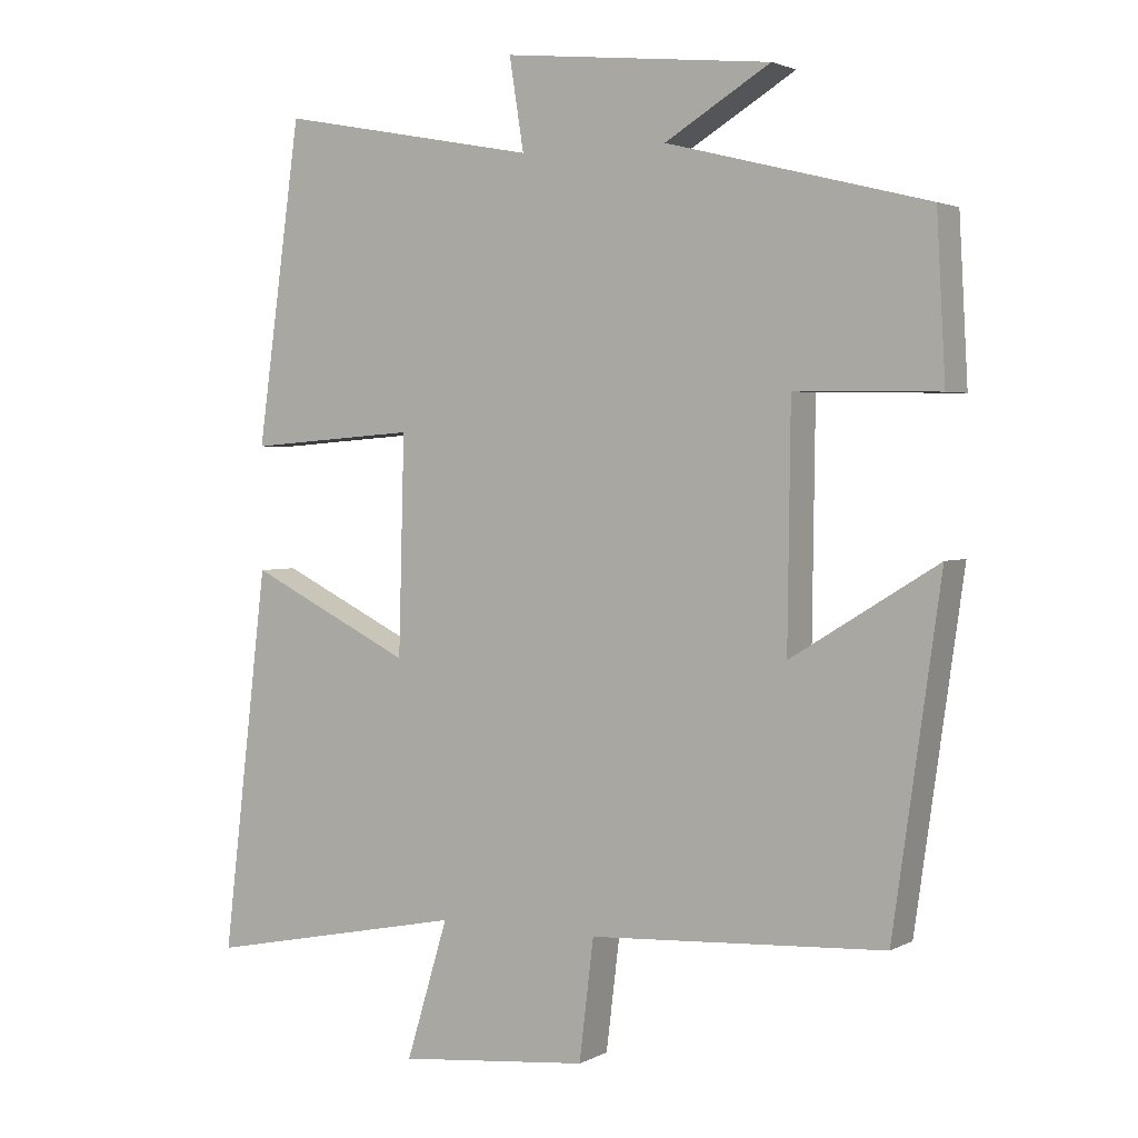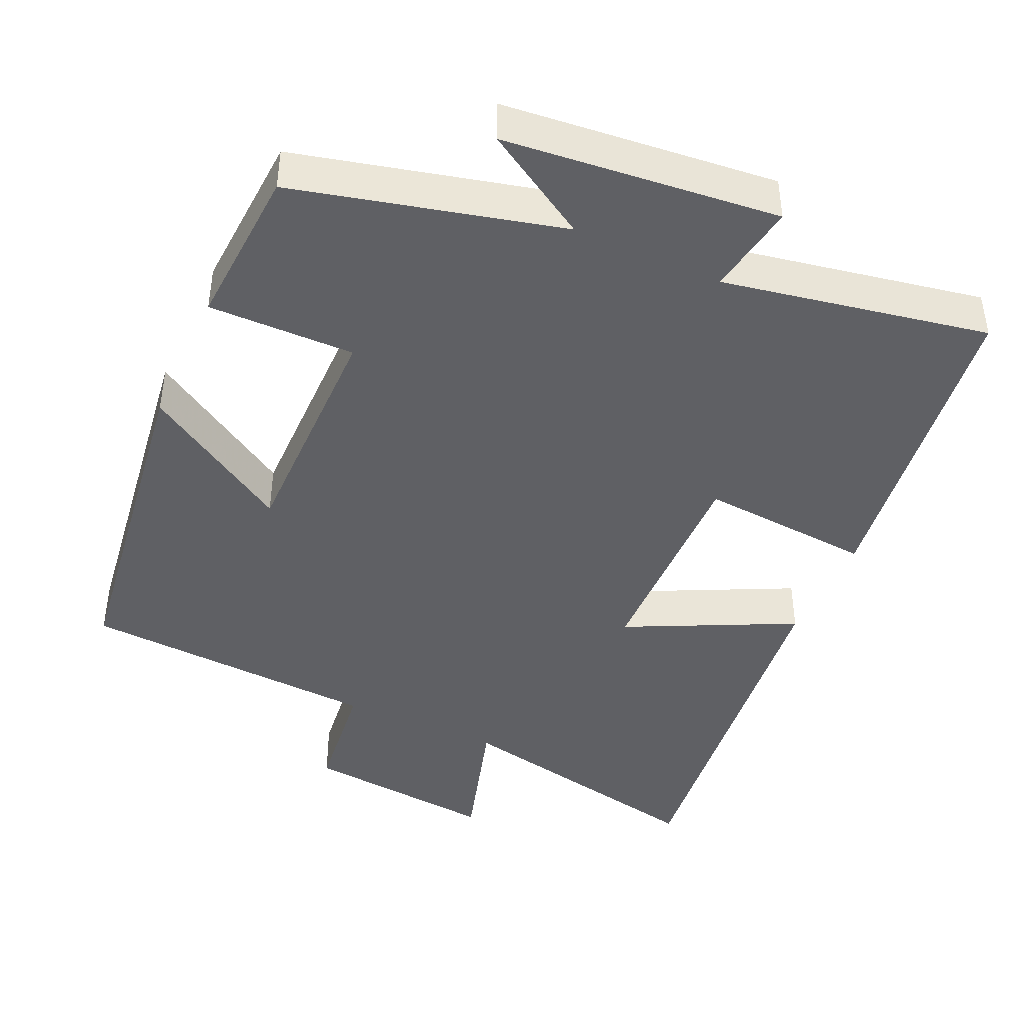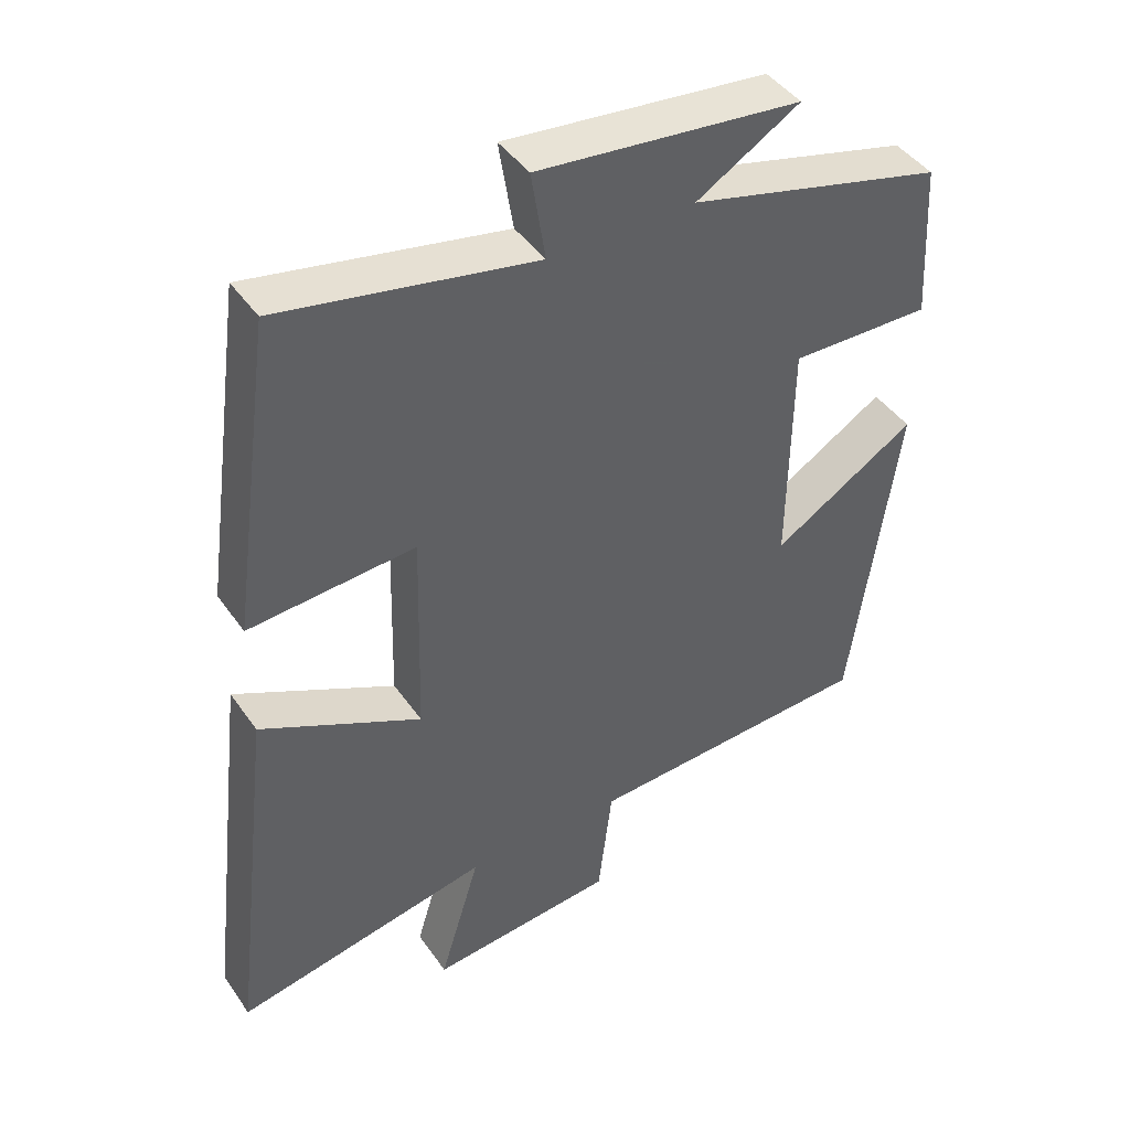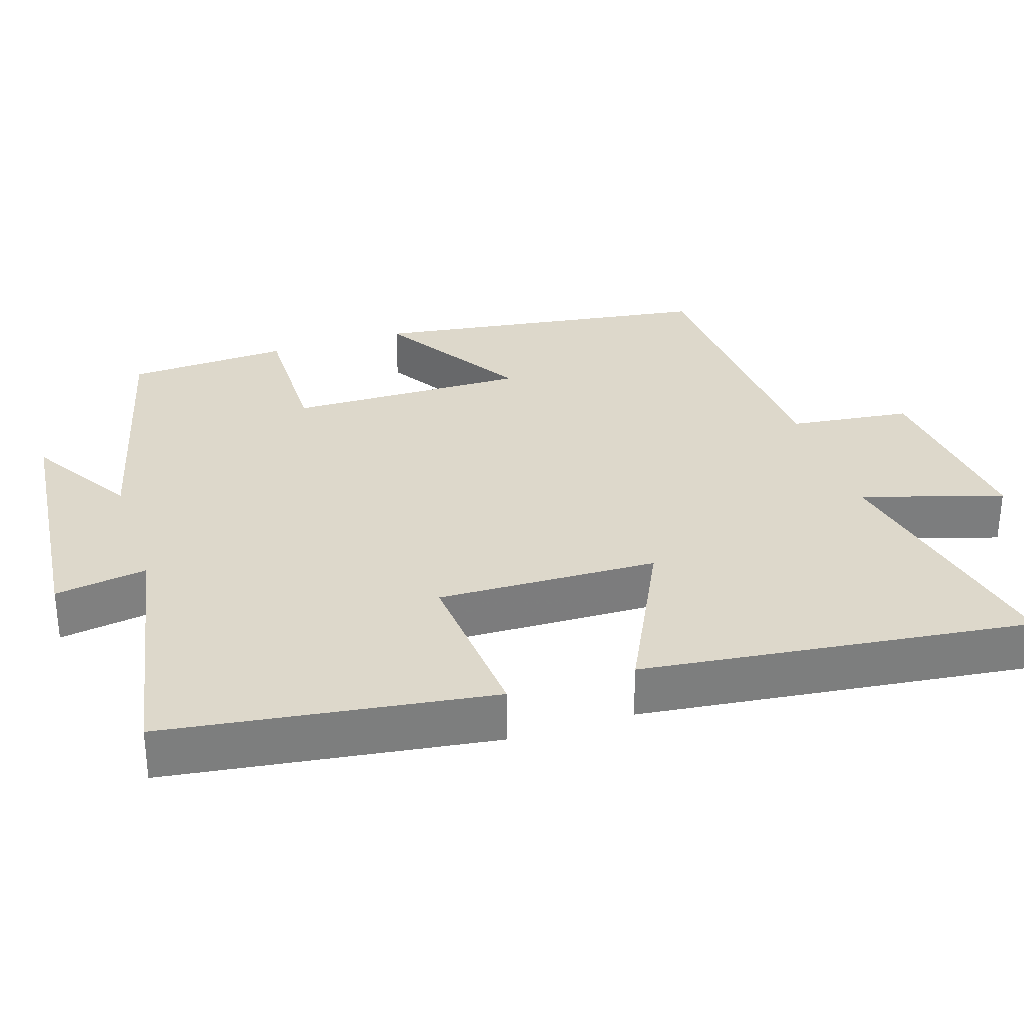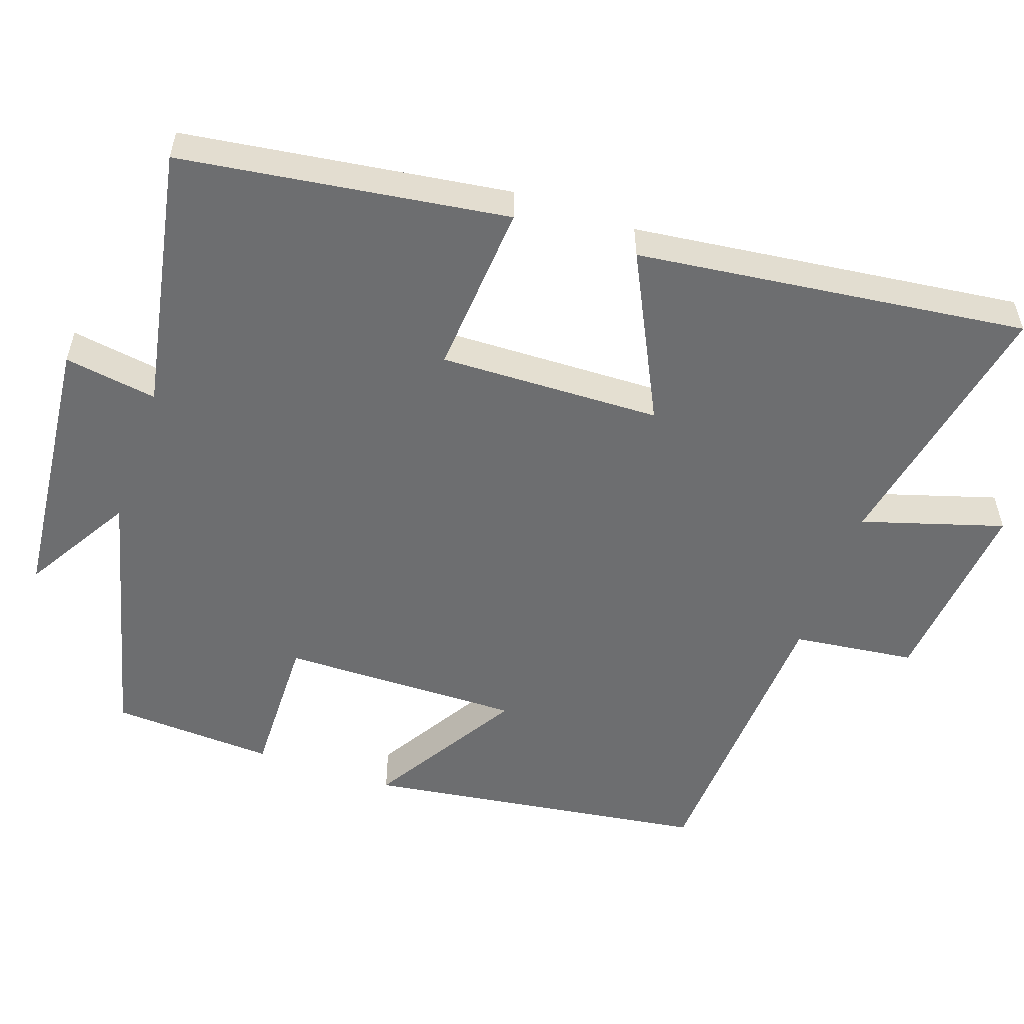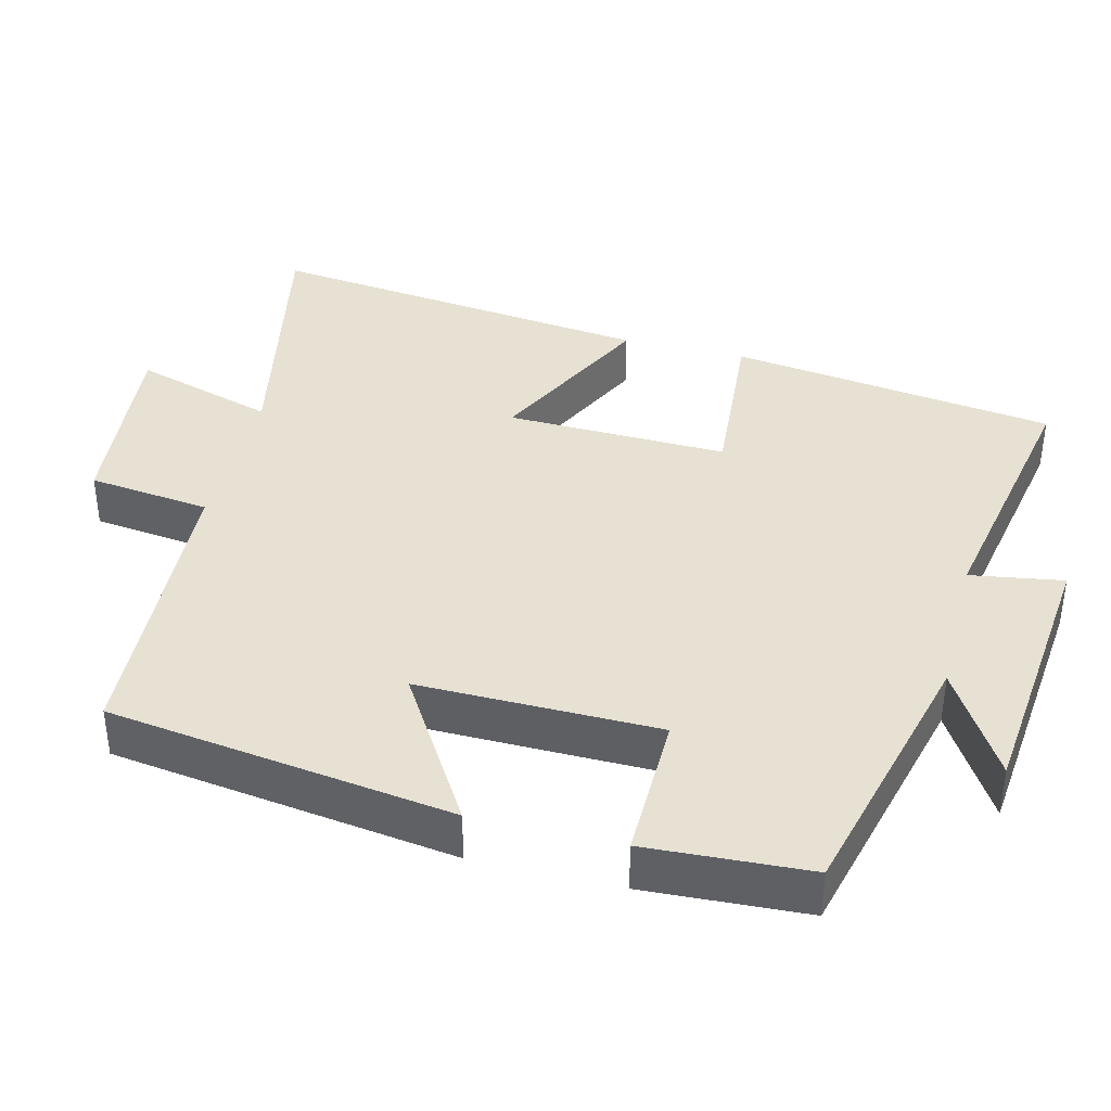
<metadata>
{"format":"obj","ext":"obj","renderer":"f3d","projection":"perspective","resolution":1024,"background":"white","views":[{"elev":2.6,"azim":-149.4,"up":"+Z"},{"elev":-43.3,"azim":-24.6,"up":"+Y"},{"elev":43.6,"azim":147.7,"up":"+Z"},{"elev":31.1,"azim":72.0,"up":"+Y"},{"elev":-54.3,"azim":71.0,"up":"+Y"},{"elev":38.7,"azim":-75.9,"up":"+Y"}]}
</metadata>
<code>
v -0.488 0.07 0.409
v -0.127 0.07 0.5
v -0.273 0.07 0.588
v 0.099 0.07 0.626
v 0.079 0.07 0.5
v 0.439 0.07 0.568
v 0.5 0.07 0.126
v 0.265 0.07 0.144
v 0.273 0.07 -0.156
v 0.5 0.07 -0.044
v 0.563 0.07 -0.573
v 0.201 0.07 -0.5
v 0.259 0.07 -0.692
v -0.005 0.07 -0.666
v -0.025 0.07 -0.5
v -0.434 0.07 -0.477
v -0.5 0.07 -0.01
v -0.297 0.07 -0.135
v -0.301 0.07 0.191
v -0.5 0.07 0.188
v -0.488 0 0.409
v -0.127 0 0.5
v -0.273 0 0.588
v 0.099 0 0.626
v 0.079 0 0.5
v 0.439 0 0.568
v 0.5 0 0.126
v 0.265 0 0.144
v 0.273 0 -0.156
v 0.5 0 -0.044
v 0.563 0 -0.573
v 0.201 0 -0.5
v 0.259 0 -0.692
v -0.005 0 -0.666
v -0.025 0 -0.5
v -0.434 0 -0.477
v -0.5 0 -0.01
v -0.297 0 -0.135
v -0.301 0 0.191
v -0.5 0 0.188
f 19 20 1 2
f 18 19 2
f 15 16 17 18
f 15 18 2
f 14 15 2
f 13 14 2
f 12 13 2
f 9 10 11 12
f 8 9 12 2
f 5 6 7 8
f 5 8 2
f 2 3 4 5
f 22 21 40 39
f 22 39 38
f 38 37 36 35
f 22 38 35
f 22 35 34
f 22 34 33
f 22 33 32
f 32 31 30 29
f 22 32 29 28
f 28 27 26 25
f 22 28 25
f 25 24 23 22
f 1 21 22 2
f 2 22 23 3
f 3 23 24 4
f 4 24 25 5
f 5 25 26 6
f 6 26 27 7
f 7 27 28 8
f 8 28 29 9
f 9 29 30 10
f 10 30 31 11
f 11 31 32 12
f 12 32 33 13
f 13 33 34 14
f 14 34 35 15
f 15 35 36 16
f 16 36 37 17
f 17 37 38 18
f 18 38 39 19
f 19 39 40 20
f 20 40 21 1

</code>
